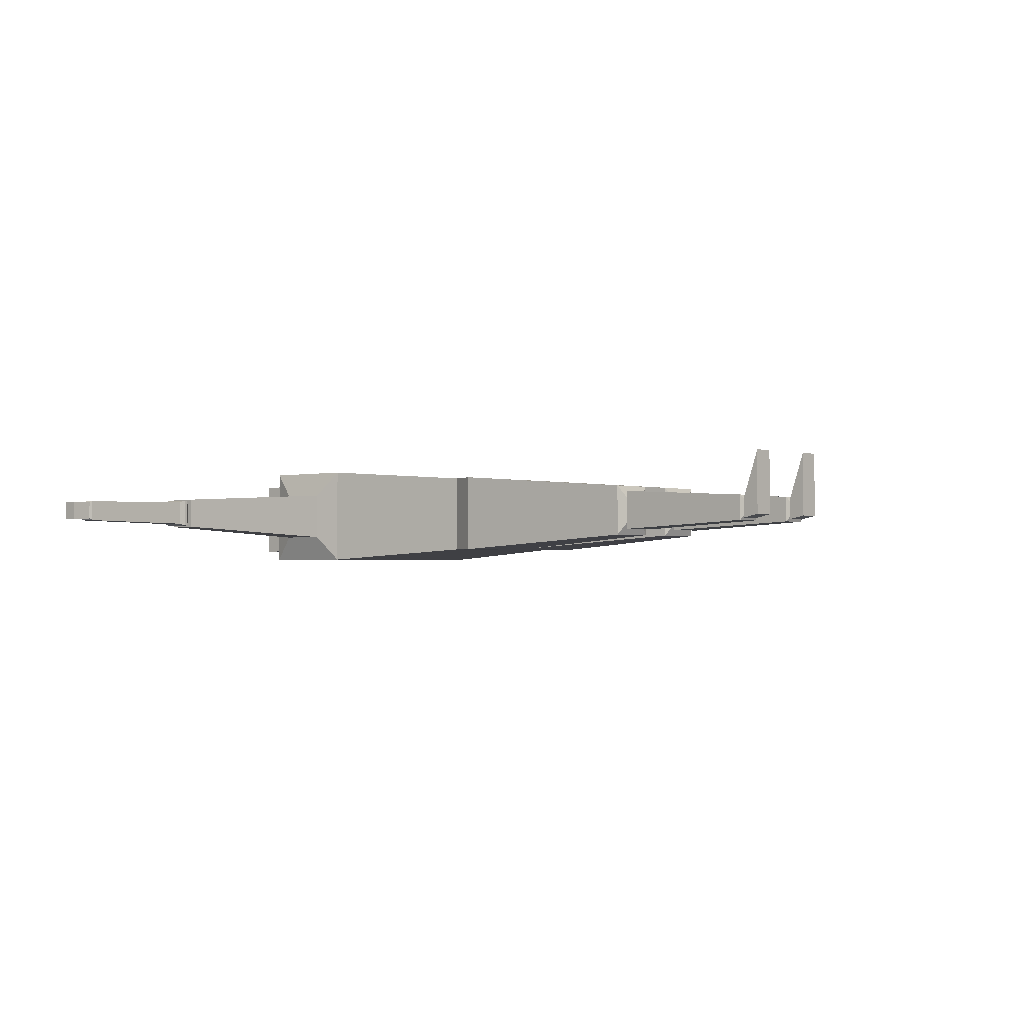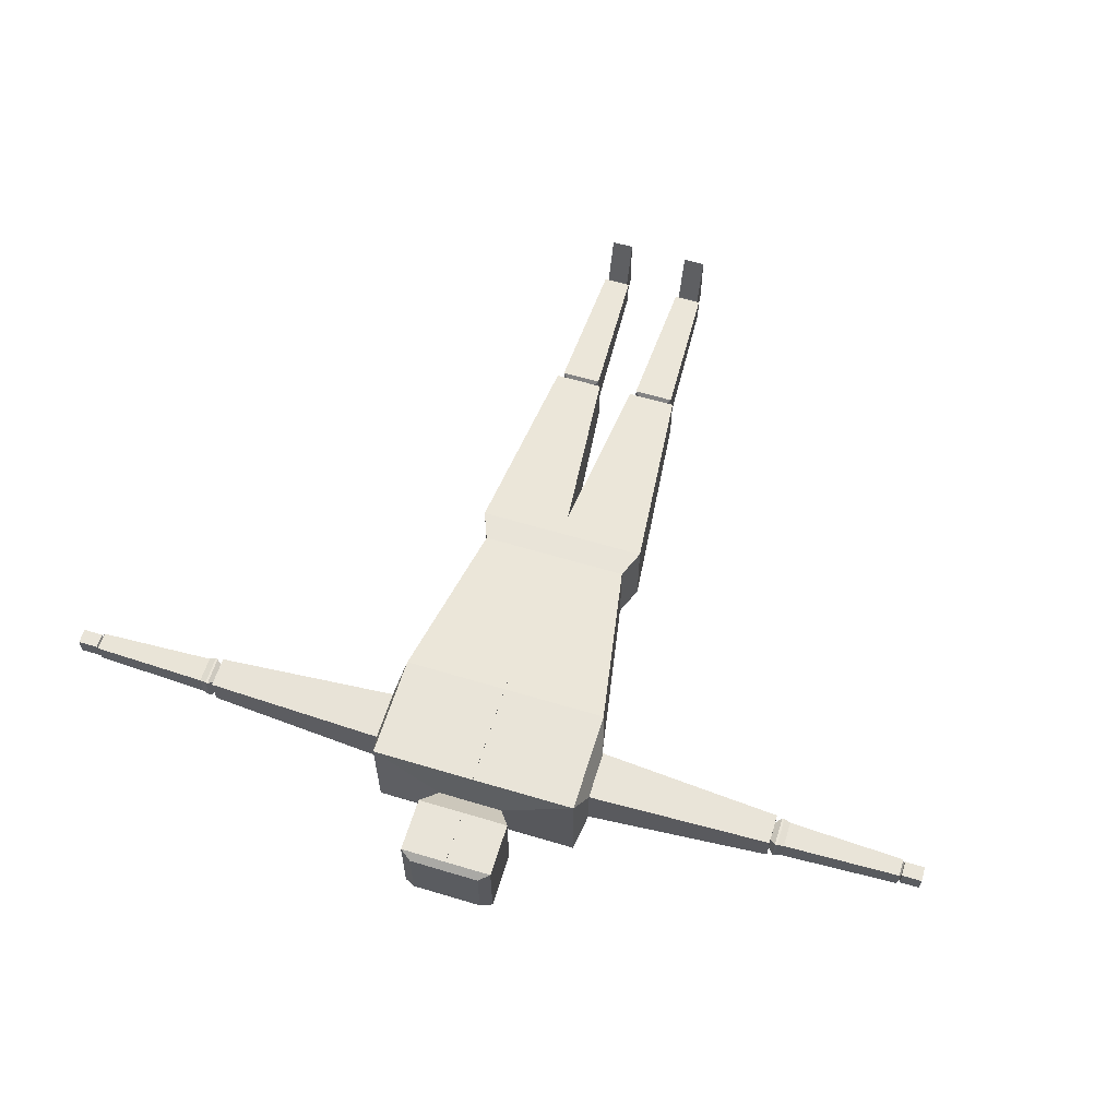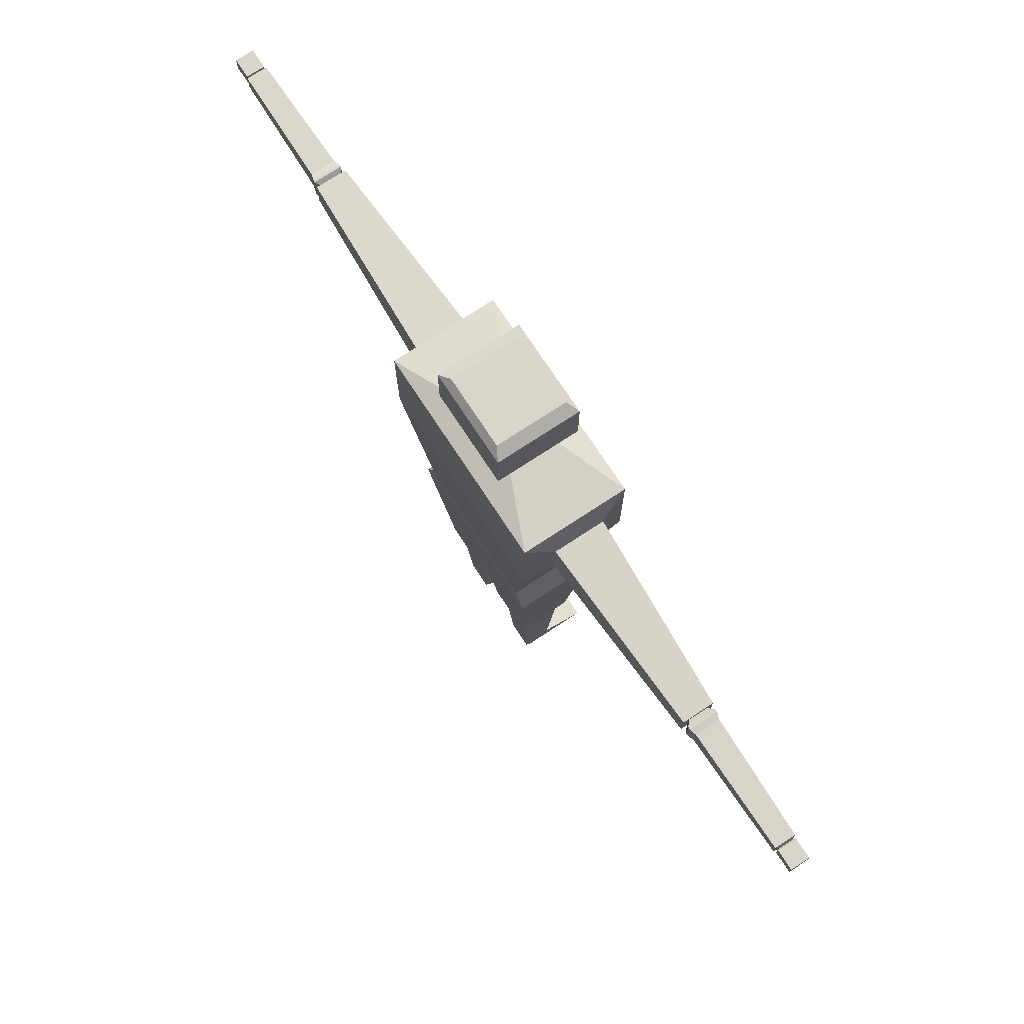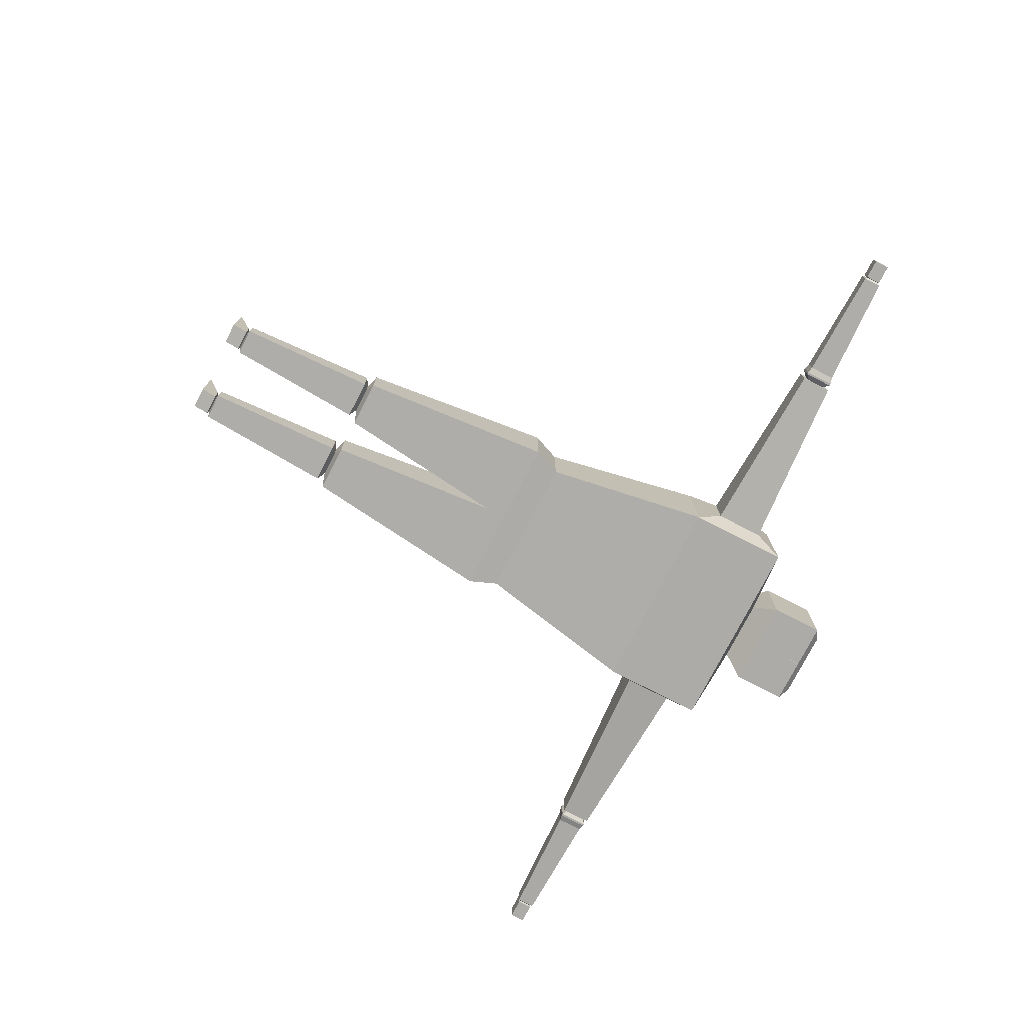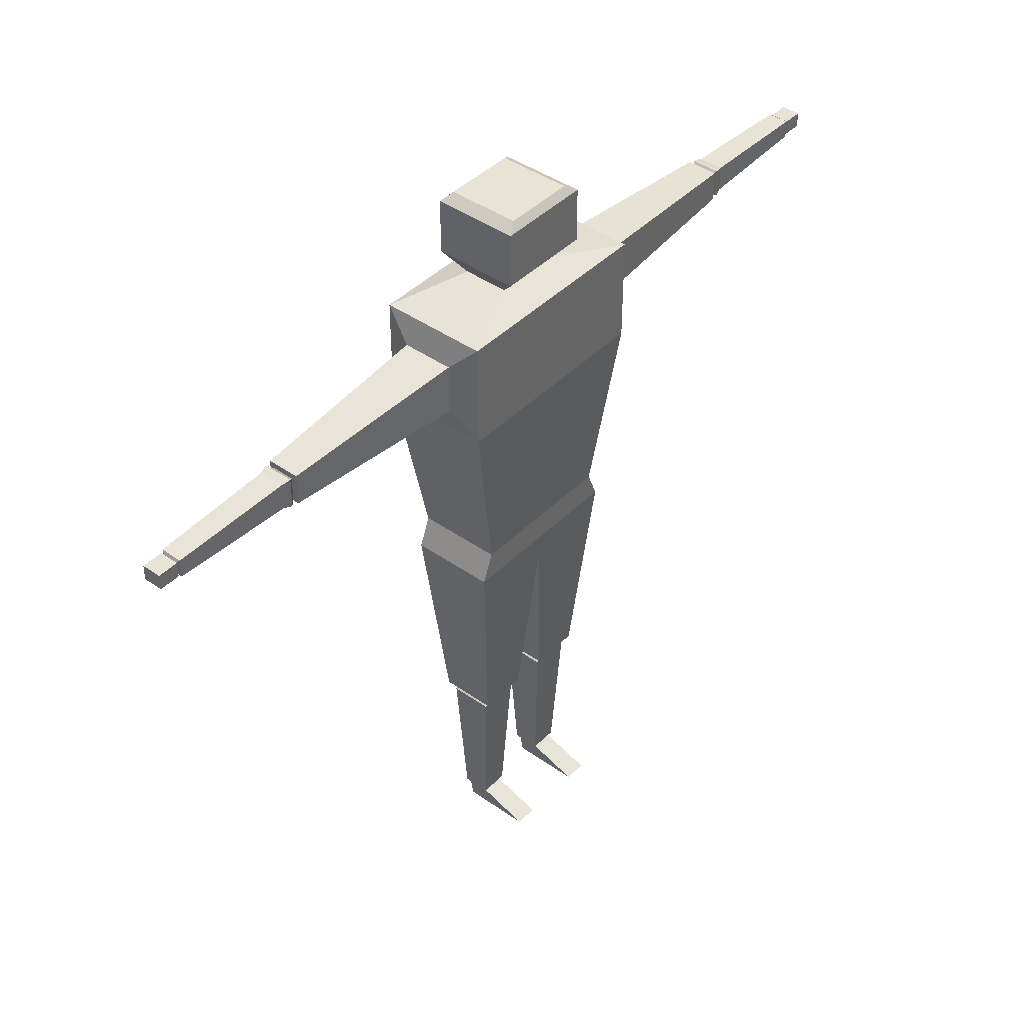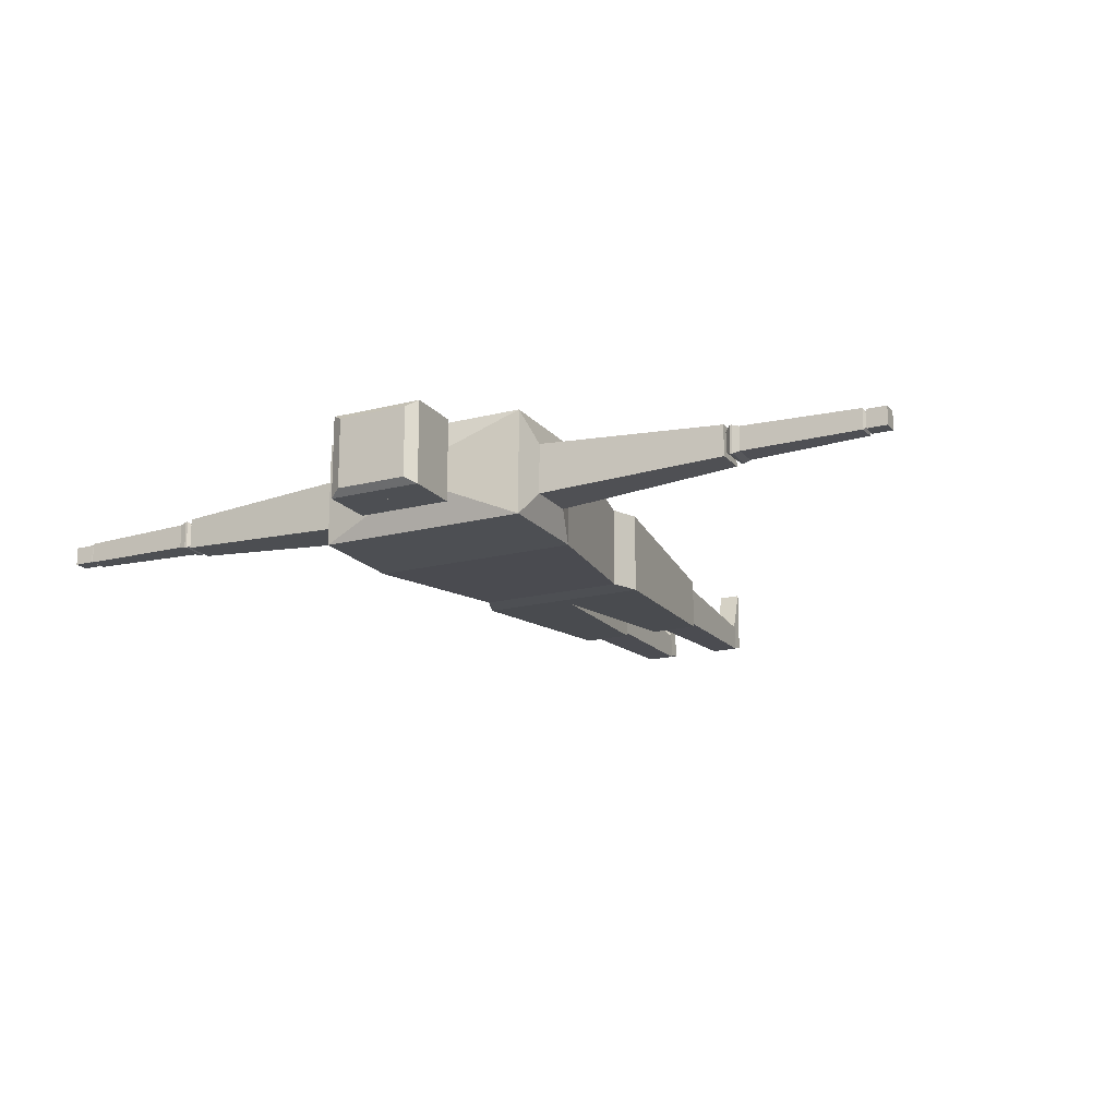
<metadata>
{"format":"obj","ext":"obj","renderer":"f3d","projection":"perspective","resolution":1024,"background":"white","views":[{"elev":-1.7,"azim":-48.2,"up":"+Z"},{"elev":60.7,"azim":-162.9,"up":"+Z"},{"elev":74.4,"azim":-123.3,"up":"+Y"},{"elev":-76.2,"azim":62.8,"up":"+Z"},{"elev":42.3,"azim":-49.8,"up":"+Y"},{"elev":-18.0,"azim":-153.3,"up":"+Z"}]}
</metadata>
<code>
o Cube
v 5.709 0.1859 -0.186
v 5.709 -0.1859 -0.186
v 5.709 0.1859 0.186
v 5.709 -0.1859 0.186
v -0.009302 1.211 -0.4162
v -0.003275 -1 -1
v -0.009302 1.211 0.4162
v 0.001153 -1 1
v 0.6254 1.211 -0.4162
v 2.007 -1 -1
v 0.6254 1.211 0.4162
v 2.007 -1 1
v 2.161 0.4803 -0.4803
v 2.161 -0.4803 -0.4803
v 2.161 0.4803 0.4803
v 2.161 -0.4803 0.4803
v 5.709 0.2958 -0.2959
v 5.709 -0.2958 -0.2959
v 5.709 0.2958 0.2959
v 5.709 -0.2958 0.2959
v 5.817 0.2794 -0.2707
v 5.817 -0.2794 -0.2707
v 5.817 0.2794 0.2707
v 5.817 -0.2794 0.2707
v 5.859 0.2794 -0.2707
v 5.859 -0.2794 -0.2707
v 5.859 0.2794 0.2707
v 5.859 -0.2794 0.2707
v 5.987 0.2505 -0.2344
v 5.987 -0.2505 -0.2344
v 5.987 0.2505 0.2344
v 5.987 -0.2505 0.2344
v 8.264 0.1078 -0.1324
v 8.264 -0.1078 -0.1324
v 8.264 0.1078 0.1324
v 8.264 -0.1078 0.1324
v 8.229 0.1726 -0.1973
v 8.229 -0.1726 -0.1973
v 8.229 0.1726 0.1973
v 8.229 -0.1726 0.1973
v 8.278 0.1447 -0.1778
v 8.278 -0.1447 -0.1778
v 8.278 0.1447 0.1778
v 8.278 -0.1447 0.1778
v 8.661 0.1447 -0.1778
v 8.661 -0.1447 -0.1778
v 8.661 0.1447 0.1778
v 8.661 -0.1447 0.1778
v -0.01322 -4.244 -0.7853
v -0.01322 -4.244 0.7853
v 1.436 -4.244 -0.7853
v 1.436 -4.244 0.7853
v -0.04032 -4.79 -0.7853
v -0.04032 -4.79 0.7853
v 1.654 -4.79 -0.7853
v 1.654 -4.79 0.7853
v 0.5612 -8.744 -0.2492
v 0.5612 -8.744 0.2492
v 1.053 -8.744 -0.2492
v 1.053 -8.744 0.2492
v 0.3375 -8.659 -0.5082
v 0.3375 -8.659 0.5082
v 1.277 -8.659 -0.5082
v 1.277 -8.659 0.5082
v 0.4207 -8.838 -0.3916
v 0.4207 -8.838 0.3916
v 1.193 -8.838 -0.3916
v 1.193 -8.838 0.3916
v 0.6434 -11.63 -0.1514
v 0.6434 -11.63 0.1514
v 0.9706 -11.63 -0.1514
v 0.9706 -11.63 0.1514
v 0.5435 -11.59 -0.2512
v 0.5435 -11.59 0.2512
v 1.07 -11.59 -0.2512
v 1.07 -11.59 0.2512
v 0.5966 -11.65 -0.2045
v 0.5966 -11.65 0.2045
v 1.017 -11.65 -0.2045
v 1.017 -11.65 0.2045
v 0.5966 -11.97 -0.1367
v 0.5966 -11.97 1.134
v 1.017 -11.97 -0.1367
v 1.017 -11.97 1.134
v 2.007 1 1
v 0.001153 1 1
v 2.007 1 -1
v -0.003275 1 -1
v 0.886 1.614 0.7857
v 0.000688 1.614 0.7857
v 0.886 1.614 -0.7857
v 0.000688 1.614 -0.7857
v 0.886 2.654 0.7857
v 0.000688 2.654 0.7857
v 0.886 2.654 -0.7857
v 0.000688 2.654 -0.7857
v 0.6719 2.788 0.6648
v -0.03281 2.788 0.6648
v 0.6719 2.788 -0.6648
v -0.03281 2.788 -0.6648
v -5.709 0.1859 -0.186
v -5.709 -0.1859 -0.186
v -5.709 0.1859 0.186
v -5.709 -0.1859 0.186
v 0.009302 1.211 -0.4162
v 0.003275 -1 -1
v 0.009302 1.211 0.4162
v -0.001153 -1 1
v -0.6254 1.211 -0.4162
v -2.007 -1 -1
v -0.6254 1.211 0.4162
v -2.007 -1 1
v -2.161 0.4803 -0.4803
v -2.161 -0.4803 -0.4803
v -2.161 0.4803 0.4803
v -2.161 -0.4803 0.4803
v -5.709 0.2958 -0.2959
v -5.709 -0.2958 -0.2959
v -5.709 0.2958 0.2959
v -5.709 -0.2958 0.2959
v -5.817 0.2794 -0.2707
v -5.817 -0.2794 -0.2707
v -5.817 0.2794 0.2707
v -5.817 -0.2794 0.2707
v -5.859 0.2794 -0.2707
v -5.859 -0.2794 -0.2707
v -5.859 0.2794 0.2707
v -5.859 -0.2794 0.2707
v -5.987 0.2505 -0.2344
v -5.987 -0.2505 -0.2344
v -5.987 0.2505 0.2344
v -5.987 -0.2505 0.2344
v -8.264 0.1078 -0.1324
v -8.264 -0.1078 -0.1324
v -8.264 0.1078 0.1324
v -8.264 -0.1078 0.1324
v -8.229 0.1726 -0.1973
v -8.229 -0.1726 -0.1973
v -8.229 0.1726 0.1973
v -8.229 -0.1726 0.1973
v -8.278 0.1447 -0.1778
v -8.278 -0.1447 -0.1778
v -8.278 0.1447 0.1778
v -8.278 -0.1447 0.1778
v -8.661 0.1447 -0.1778
v -8.661 -0.1447 -0.1778
v -8.661 0.1447 0.1778
v -8.661 -0.1447 0.1778
v 0.01322 -4.244 -0.7853
v 0.01322 -4.244 0.7853
v -1.436 -4.244 -0.7853
v -1.436 -4.244 0.7853
v 0.04032 -4.79 -0.7853
v 0.04032 -4.79 0.7853
v -1.654 -4.79 -0.7853
v -1.654 -4.79 0.7853
v -0.5612 -8.744 -0.2492
v -0.5612 -8.744 0.2492
v -1.053 -8.744 -0.2492
v -1.053 -8.744 0.2492
v -0.3375 -8.659 -0.5082
v -0.3375 -8.659 0.5082
v -1.277 -8.659 -0.5082
v -1.277 -8.659 0.5082
v -0.4207 -8.838 -0.3916
v -0.4207 -8.838 0.3916
v -1.193 -8.838 -0.3916
v -1.193 -8.838 0.3916
v -0.6434 -11.63 -0.1514
v -0.6434 -11.63 0.1514
v -0.9706 -11.63 -0.1514
v -0.9706 -11.63 0.1514
v -0.5435 -11.59 -0.2512
v -0.5435 -11.59 0.2512
v -1.07 -11.59 -0.2512
v -1.07 -11.59 0.2512
v -0.5966 -11.65 -0.2045
v -0.5966 -11.65 0.2045
v -1.017 -11.65 -0.2045
v -1.017 -11.65 0.2045
v -0.5966 -11.97 -0.1367
v -0.5966 -11.97 1.134
v -1.017 -11.97 -0.1367
v -1.017 -11.97 1.134
v -2.007 1 1
v -0.001153 1 1
v -2.007 1 -1
v 0.003275 1 -1
v -0.886 1.614 0.7857
v -0.000688 1.614 0.7857
v -0.886 1.614 -0.7857
v -0.000688 1.614 -0.7857
v -0.886 2.654 0.7857
v -0.000688 2.654 0.7857
v -0.886 2.654 -0.7857
v -0.000688 2.654 -0.7857
v -0.6719 2.788 0.6648
v 0.03281 2.788 0.6648
v -0.6719 2.788 -0.6648
v 0.03281 2.788 -0.6648
f 11 9 91 89
f 12 85 86 8
f 8 86 88 6
f 6 10 51 49
f 3 4 24 23
f 6 88 87 10
f 13 14 10 87
f 16 15 85 12
f 15 13 87 85
f 14 16 12 10
f 17 18 14 13
f 20 19 15 16
f 19 17 13 15
f 18 20 16 14
f 1 2 18 17
f 4 3 19 20
f 3 1 17 19
f 2 4 20 18
f 23 24 28 27
f 1 3 23 21
f 4 2 22 24
f 2 1 21 22
f 27 28 32 31
f 21 23 27 25
f 24 22 26 28
f 22 21 25 26
f 31 32 40 39
f 25 27 31 29
f 28 26 30 32
f 26 25 29 30
f 35 36 44 43
f 29 31 39 37
f 32 30 38 40
f 30 29 37 38
f 33 34 38 37
f 36 35 39 40
f 35 33 37 39
f 34 36 40 38
f 43 44 48 47
f 33 35 43 41
f 36 34 42 44
f 34 33 41 42
f 46 45 47 48
f 41 43 47 45
f 44 42 46 48
f 42 41 45 46
f 49 51 55 53
f 10 12 52 51
f 12 8 50 52
f 8 6 49 50
f 53 55 63 61
f 52 50 54 56
f 51 52 56 55
f 50 49 53 54
f 57 59 67 65
f 56 54 62 64
f 55 56 64 63
f 54 53 61 62
f 57 58 62 61
f 59 57 61 63
f 58 60 64 62
f 60 59 63 64
f 65 67 75 73
f 60 58 66 68
f 59 60 68 67
f 58 57 65 66
f 69 71 79 77
f 68 66 74 76
f 67 68 76 75
f 66 65 73 74
f 69 70 74 73
f 71 69 73 75
f 70 72 76 74
f 72 71 75 76
f 77 79 83 81
f 72 70 78 80
f 71 72 80 79
f 70 69 77 78
f 81 83 84 82
f 80 78 82 84
f 79 80 84 83
f 78 77 81 82
f 11 7 86 85
f 9 11 85 87
f 7 5 88 86
f 5 9 87 88
f 89 91 95 93
f 5 7 90 92
f 9 5 92 91
f 7 11 89 90
f 93 95 99 97
f 92 90 94 96
f 91 92 96 95
f 90 89 93 94
f 99 100 98 97
f 96 94 98 100
f 95 96 100 99
f 94 93 97 98
f 111 189 191 109
f 112 108 186 185
f 108 106 188 186
f 106 149 151 110
f 103 123 124 104
f 106 110 187 188
f 113 187 110 114
f 116 112 185 115
f 115 185 187 113
f 114 110 112 116
f 117 113 114 118
f 120 116 115 119
f 119 115 113 117
f 118 114 116 120
f 101 117 118 102
f 104 120 119 103
f 103 119 117 101
f 102 118 120 104
f 123 127 128 124
f 101 121 123 103
f 104 124 122 102
f 102 122 121 101
f 127 131 132 128
f 121 125 127 123
f 124 128 126 122
f 122 126 125 121
f 131 139 140 132
f 125 129 131 127
f 128 132 130 126
f 126 130 129 125
f 135 143 144 136
f 129 137 139 131
f 132 140 138 130
f 130 138 137 129
f 133 137 138 134
f 136 140 139 135
f 135 139 137 133
f 134 138 140 136
f 143 147 148 144
f 133 141 143 135
f 136 144 142 134
f 134 142 141 133
f 146 148 147 145
f 141 145 147 143
f 144 148 146 142
f 142 146 145 141
f 149 153 155 151
f 110 151 152 112
f 112 152 150 108
f 108 150 149 106
f 153 161 163 155
f 152 156 154 150
f 151 155 156 152
f 150 154 153 149
f 157 165 167 159
f 156 164 162 154
f 155 163 164 156
f 154 162 161 153
f 157 161 162 158
f 159 163 161 157
f 158 162 164 160
f 160 164 163 159
f 165 173 175 167
f 160 168 166 158
f 159 167 168 160
f 158 166 165 157
f 169 177 179 171
f 168 176 174 166
f 167 175 176 168
f 166 174 173 165
f 169 173 174 170
f 171 175 173 169
f 170 174 176 172
f 172 176 175 171
f 177 181 183 179
f 172 180 178 170
f 171 179 180 172
f 170 178 177 169
f 181 182 184 183
f 180 184 182 178
f 179 183 184 180
f 178 182 181 177
f 111 185 186 107
f 109 187 185 111
f 107 186 188 105
f 105 188 187 109
f 189 193 195 191
f 105 192 190 107
f 109 191 192 105
f 107 190 189 111
f 193 197 199 195
f 192 196 194 190
f 191 195 196 192
f 190 194 193 189
f 199 197 198 200
f 196 200 198 194
f 195 199 200 196
f 194 198 197 193

</code>
